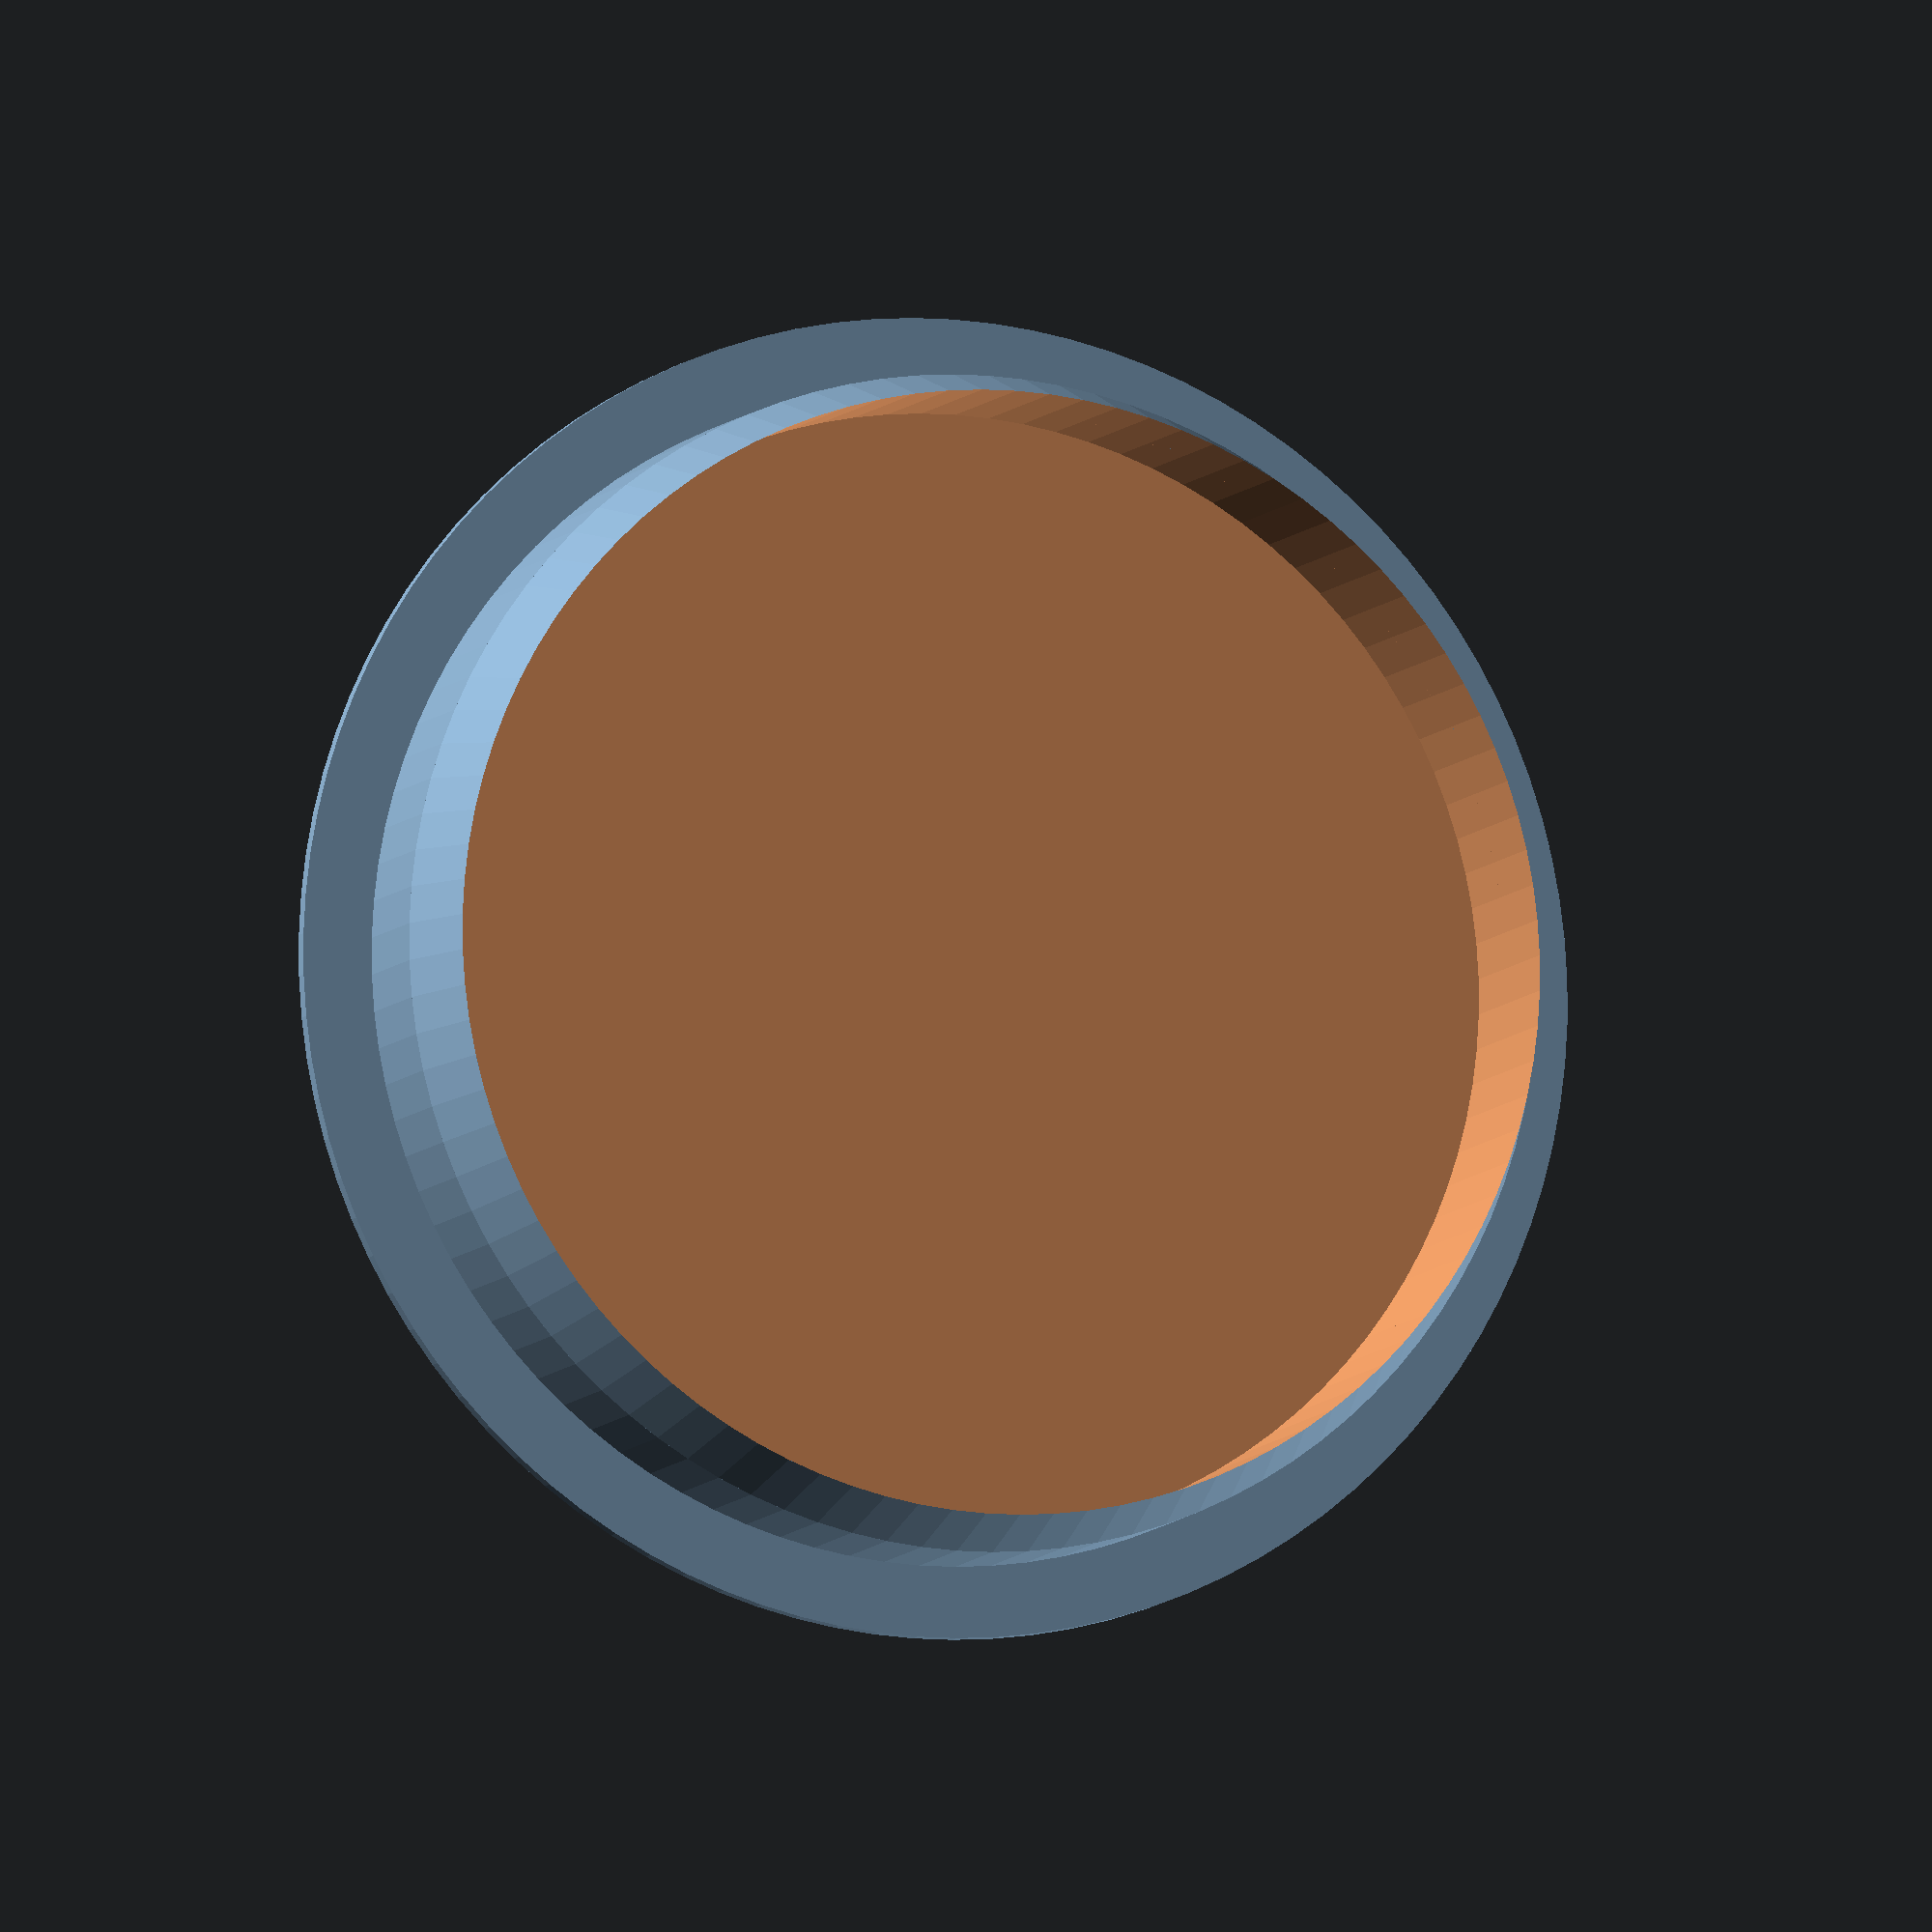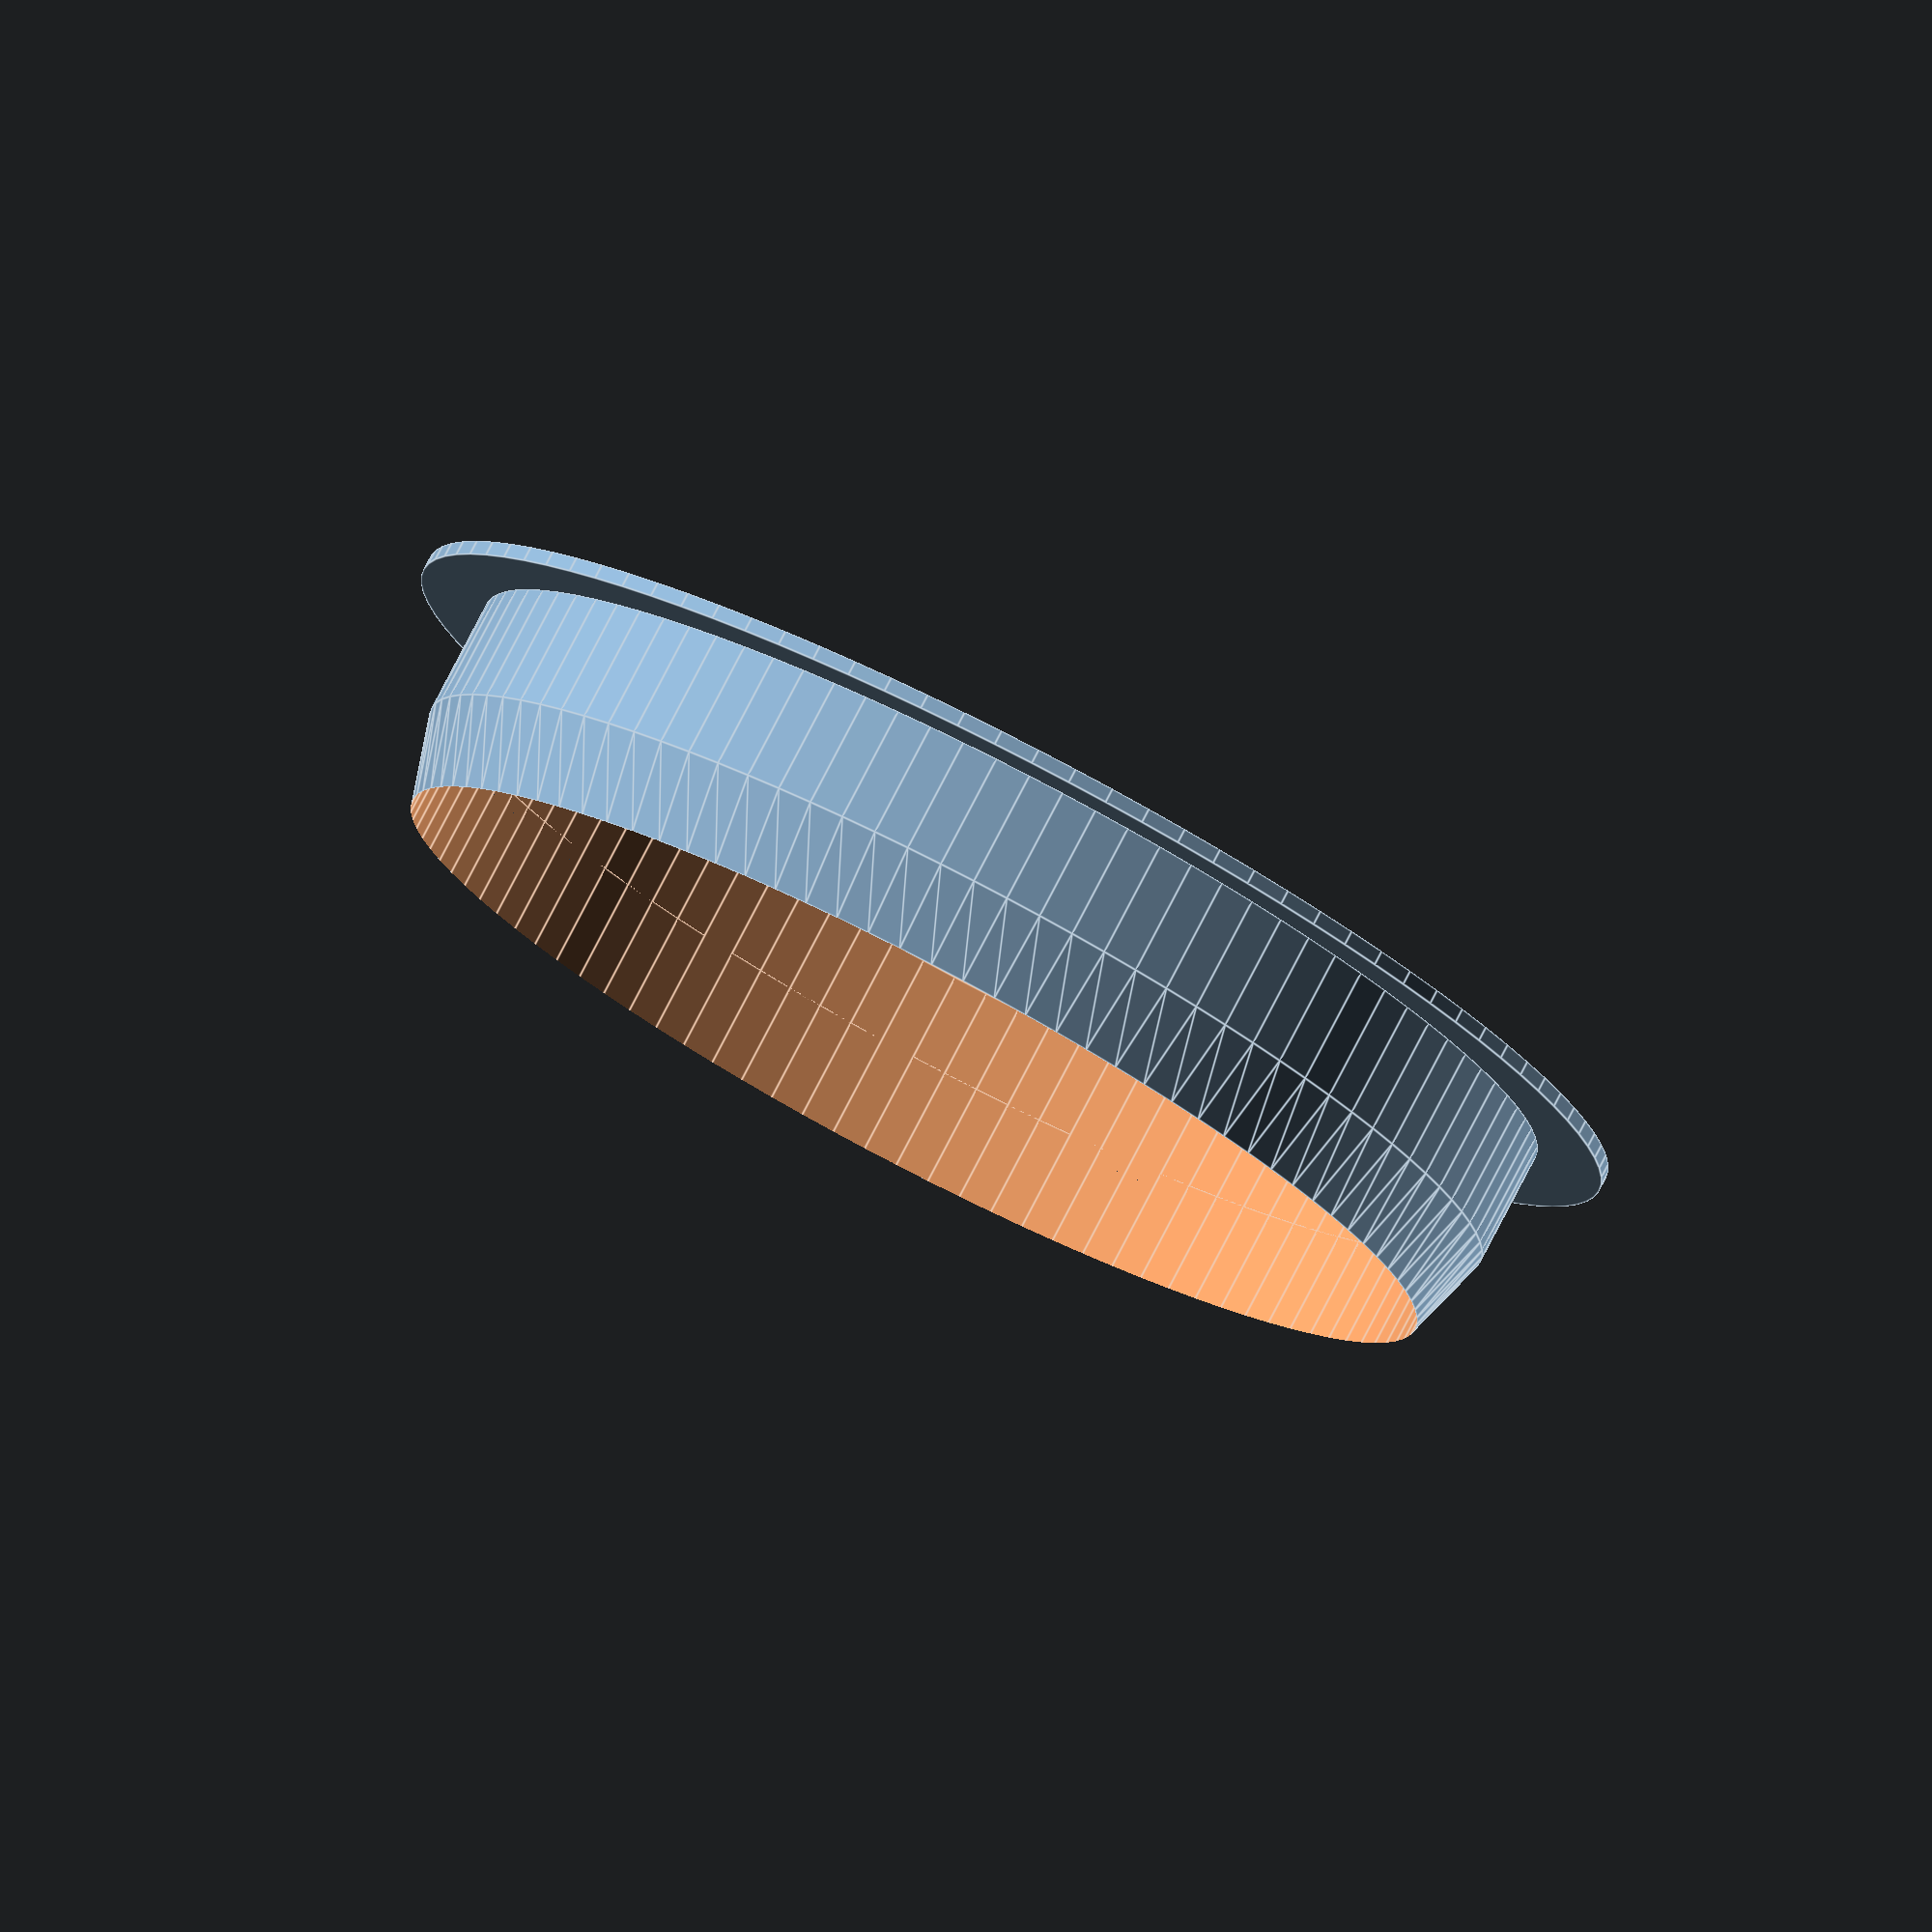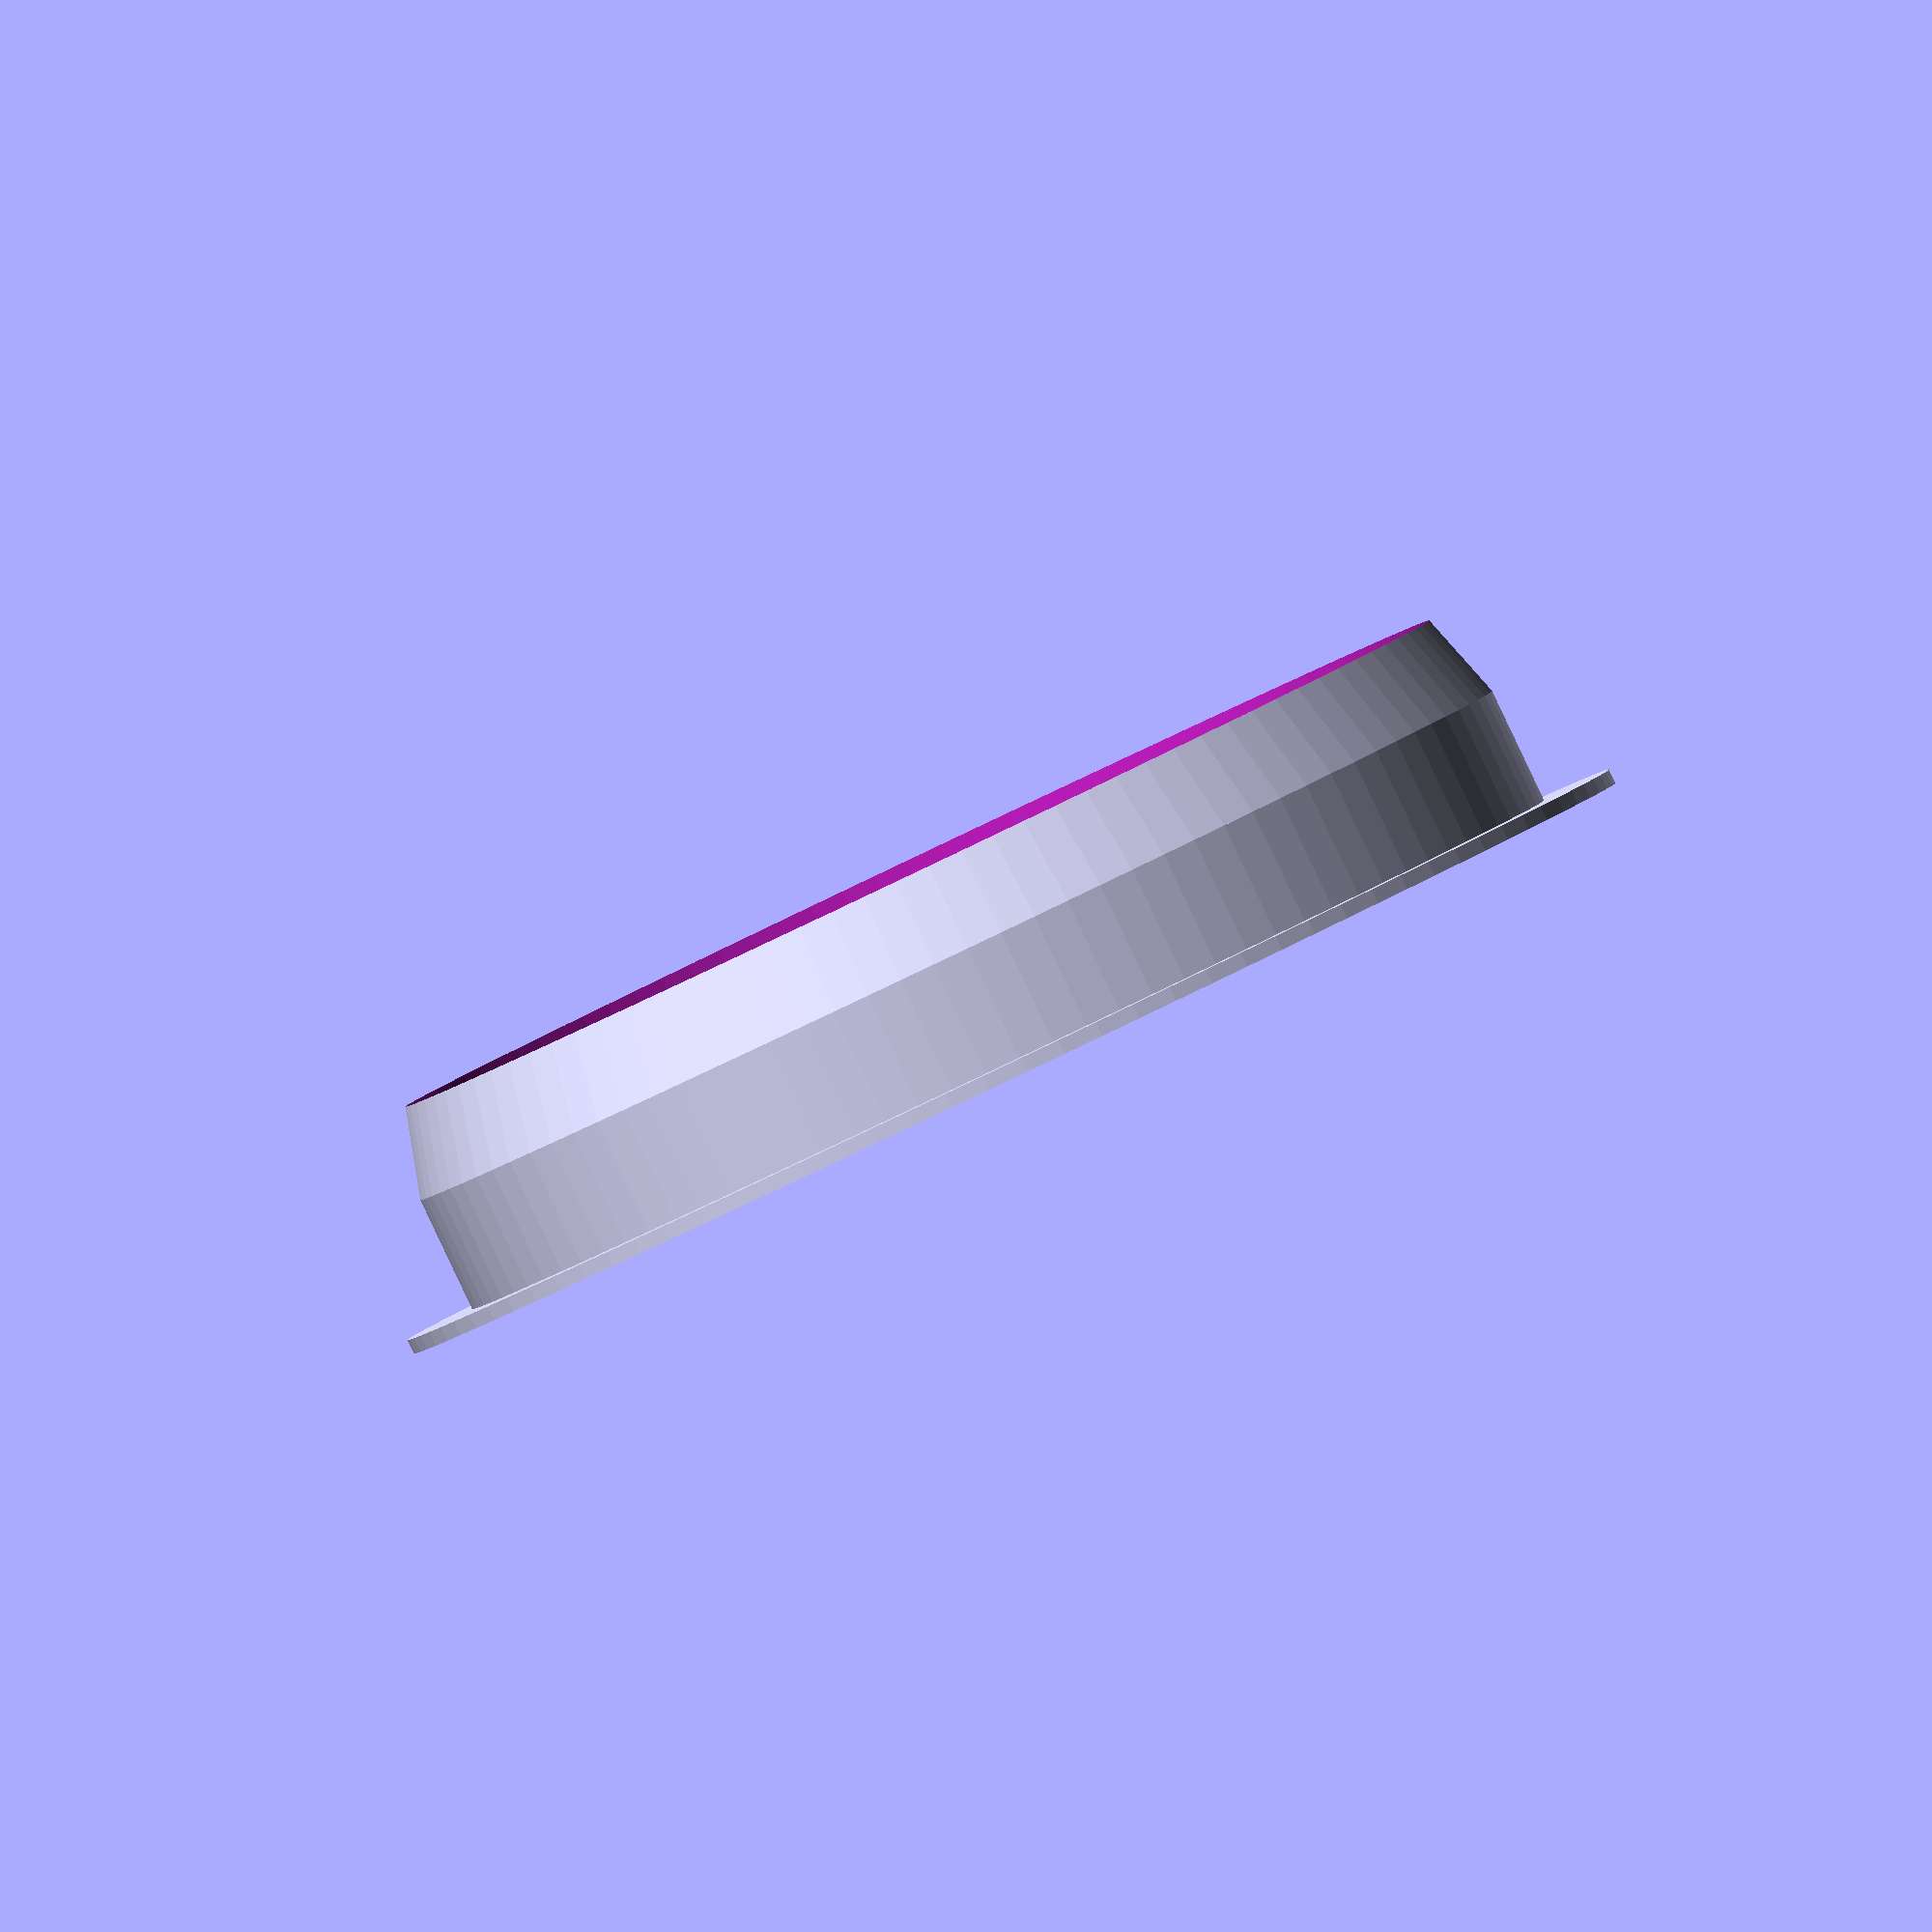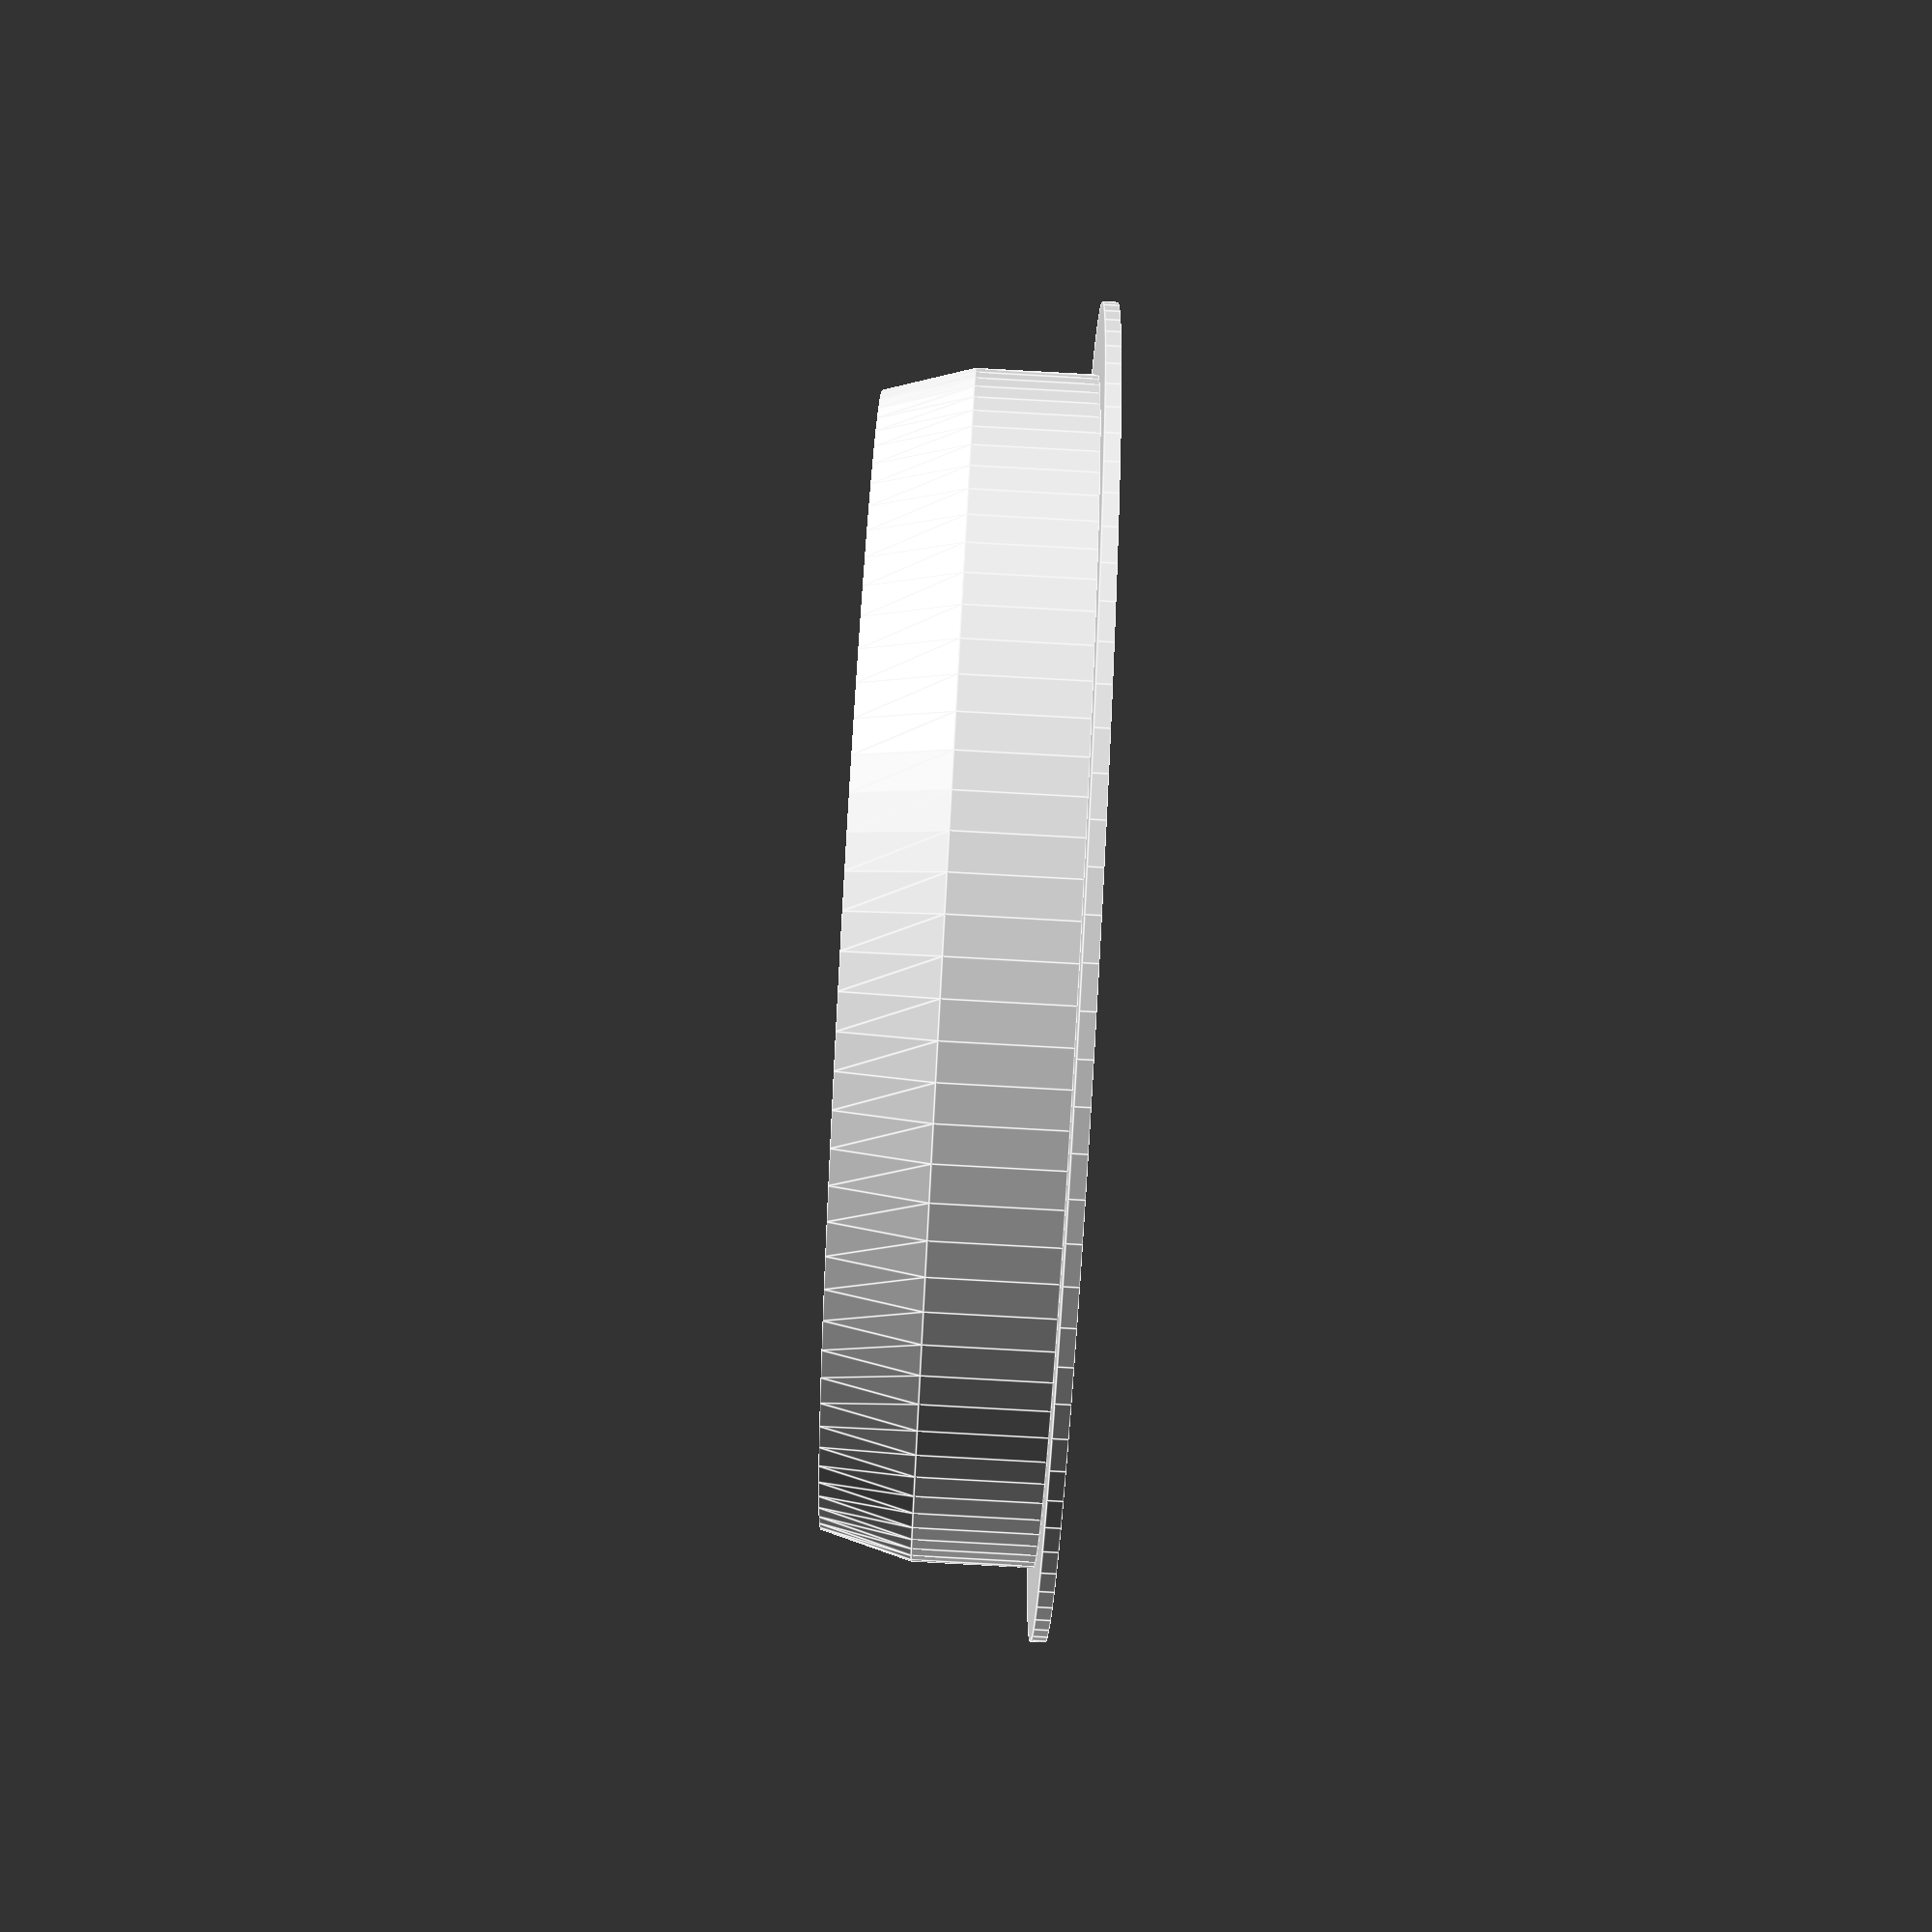
<openscad>
translate([0,0,14])
cylinder(h = 1, r1 = 88/2, r2 = 88/2, center = false, $fn=100);

translate([0,0,6])
difference()
{
cylinder(h = 8, r1 = 78.5/2, r2 = 78.5/2, center = false, $fn=100);
cylinder(h = 14, r1 = 75/2, r2 = 75/2, center = true, $fn=100);
};

difference()
{
cylinder(h = 6, r1 = 75/2, r2 = 78.5/2, center = false, $fn=100);
cylinder(h = 14, r1 = 75/2, r2 = 75/2, center = true, $fn=100);
};
</openscad>
<views>
elev=187.4 azim=261.2 roll=18.1 proj=o view=wireframe
elev=281.1 azim=253.6 roll=207.4 proj=o view=edges
elev=269.2 azim=177.6 roll=334.6 proj=o view=solid
elev=267.4 azim=154.5 roll=273.1 proj=p view=edges
</views>
